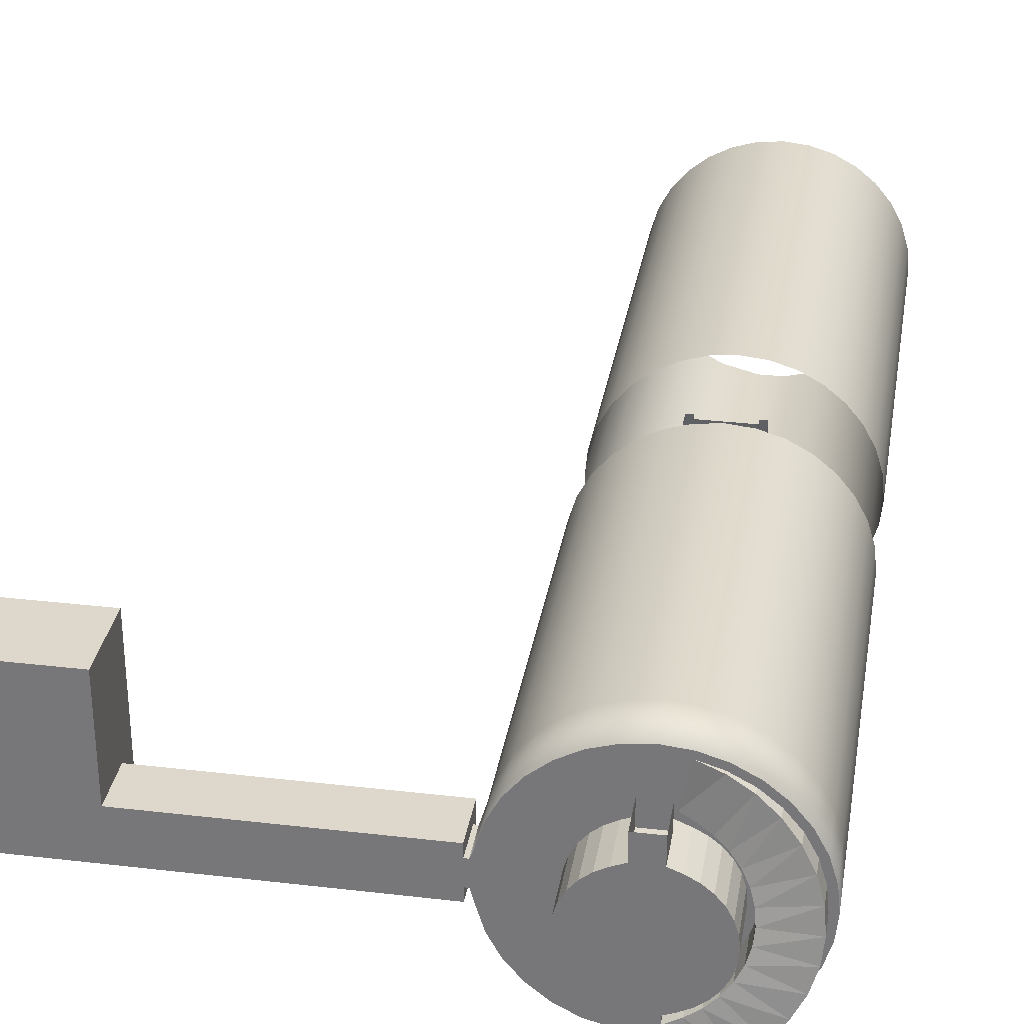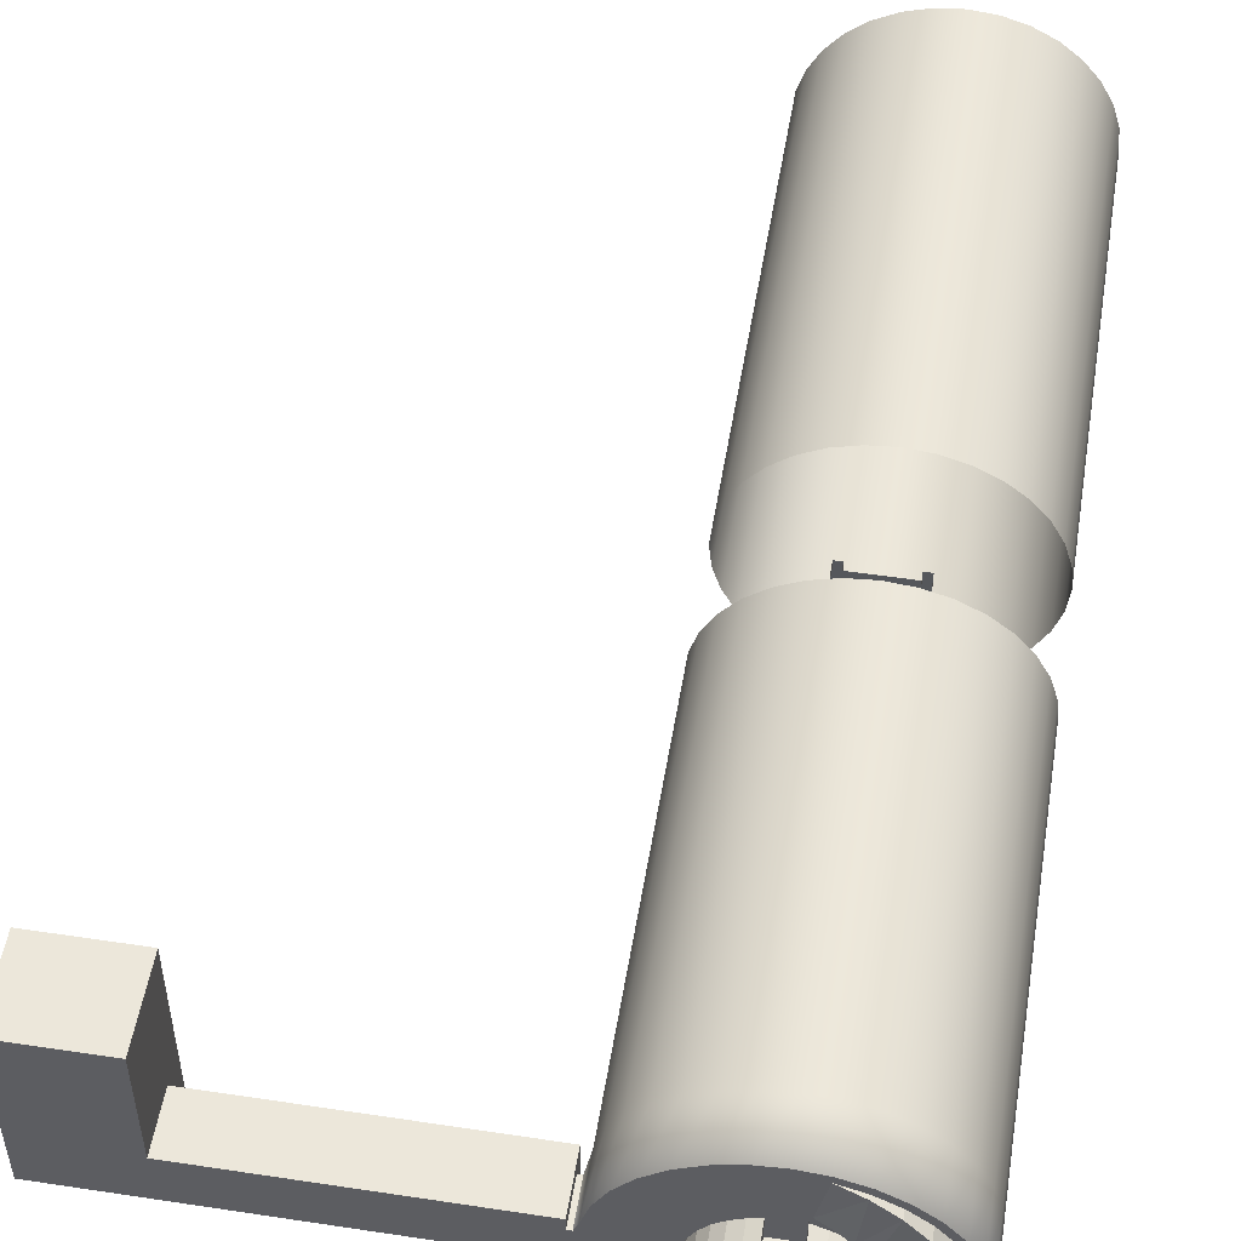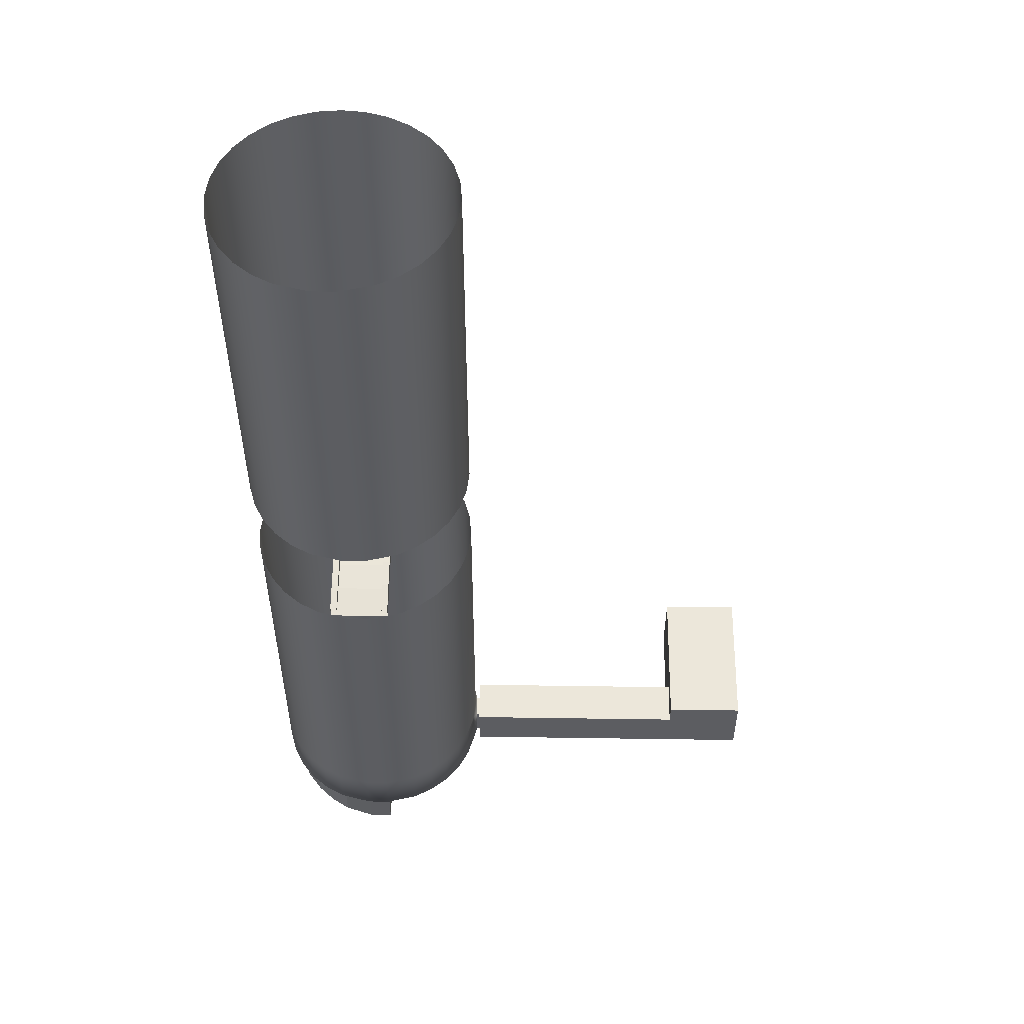
<metadata>
{"format":"obj","ext":"obj","renderer":"f3d","projection":"perspective","resolution":1024,"background":"white","views":[{"elev":31.3,"azim":9.4,"up":"+Z"},{"elev":51.9,"azim":9.3,"up":"+Z"},{"elev":52.9,"azim":-179.1,"up":"+Y"}]}
</metadata>
<code>
o Circle
v 0 0 1e-06
v -1 0 -5
v -1.913 0 -4.619
v -2.778 0 -4.157
v -3.536 0 -3.536
v -4.157 0 -2.778
v -4.619 0 -1.913
v -4.904 0 -0.9755
v -5 0 1e-06
v -4.904 0 0.9755
v -4.619 0 1.913
v -4.157 0 2.778
v -3.536 0 3.536
v -2.778 0 4.157
v -1.913 0 4.619
v -1 0 5
v 1 0 5
v 1.913 0 4.619
v 2.778 0 4.157
v 3.536 0 3.536
v 4.157 0 2.778
v 4.619 0 1.913
v 4.904 0 0.9754
v 5 0 -4e-06
v 4.904 0 -0.9755
v 4.619 0 -1.913
v 4.157 0 -2.778
v 3.536 0 -3.536
v 2.778 0 -4.157
v 1.913 0 -4.619
v 1 0 -5
v -1 4 -5
v -1.913 4 -4.619
v -2.778 4 -4.157
v -3.536 4 -3.536
v -4.157 4 -2.778
v -4.619 4 -1.913
v -4.904 4 -0.9755
v -5 4 1e-06
v -4.904 4 0.9755
v -4.619 4 1.913
v -4.157 4 2.778
v -3.536 4 3.536
v -2.778 4 4.157
v -1.913 4 4.619
v -1 4 5
v -1 3 7
v 1 4 5
v 1.913 4 4.619
v 2.778 4 4.157
v 3.536 4 3.536
v 4.157 4 2.778
v 4.619 4 1.913
v 4.904 4 0.9754
v 5 4 -4e-06
v 4.904 4 -0.9755
v 4.619 4 -1.913
v 4.157 4 -2.778
v 3.536 4 -3.536
v 2.778 4 -4.157
v 1.913 4 -4.619
v 1 4 -5
v 5.511 1.714 -1.115
v 9.129 1.714 -1.95
v 1 4 -10
v -1 4 -10
v -3.786 4 -9.293
v -5.497 4 -8.379
v -6.996 4 -7.148
v -8.227 4 -5.649
v -9.141 4 -3.938
v -9.704 4 -2.082
v -10 7 1
v -9.704 4 1.778
v -9.141 4 3.635
v -8.227 4 5.345
v -6.996 4 6.844
v -5.497 4 8.075
v -3.786 4 8.989
v -1.93 4 9.552
v 4e-06 4 9.742
v 1.93 4 9.552
v 3.786 4 8.989
v 5.497 4 8.075
v 6.996 4 6.844
v 8.227 4 5.345
v 9.141 4 3.635
v 9.704 4 1.778
v 9.894 4 -0.1518
v 9.704 4 -2.082
v 9.141 4 -3.938
v 8.227 4 -5.649
v 6.996 4 -7.148
v 5.497 4 -8.379
v 3.786 4 -9.293
v -1 0 7
v 1 0 7
v -1 3 5
v 1 3 5
v 1 3 7
v 1 38 -10
v -1 38 -10
v -3.786 38 -9.293
v -5.497 38 -8.379
v -6.996 38 -7.148
v -8.227 38 -5.649
v -9.141 38 -3.938
v -9.704 38 -2.082
v -9.894 38 -0.1518
v -9.704 38 1.778
v -9.141 38 3.635
v -8.227 38 5.345
v -6.996 38 6.844
v -5.497 38 8.075
v -3.786 38 8.989
v -1.93 38 9.552
v 4e-06 38 9.742
v 1.93 38 9.552
v 3.786 38 8.989
v 5.497 38 8.075
v 6.996 38 6.844
v 8.227 38 5.345
v 9.141 38 3.635
v 9.704 38 1.778
v 9.894 38 -0.1518
v 9.704 38 -2.082
v 9.141 38 -3.938
v 8.227 38 -5.649
v 6.996 38 -7.148
v 5.497 38 -8.379
v 3.786 38 -9.293
v 9.308 2 -0.1336
v 5.619 2 -0.0192
v 1 0 -5.632
v 1 0 -9.401
v 5.511 2.286 1.077
v 9.129 2.286 1.682
v 5.191 2.571 2.131
v 8.6 2.571 3.428
v 4.672 2.857 3.102
v 7.739 2.857 5.038
v 3.973 3.143 3.954
v 6.582 3.143 6.448
v 3.122 3.429 4.653
v 5.171 3.429 7.606
v 2.15 3.714 5.172
v 3.562 3.714 8.466
v 1.118 4 5.575
v 1.819 4 9.007
v 2.15 0.2857 -5.21
v 3.562 0.2857 -8.733
v 3.122 0.5714 -4.691
v 5.171 0.5714 -7.873
v 3.973 0.8571 -3.992
v 6.582 0.8571 -6.715
v 4.672 1.143 -3.141
v 7.739 1.143 -5.305
v 5.191 1.429 -2.169
v 8.6 1.429 -3.696
v 5.619 4 -0.0192
v 5.511 4 -1.115
v 5.191 4 -2.169
v 4.672 4 -3.141
v 3.973 4 -3.992
v 3.122 4 -4.691
v 2.15 4 -5.21
v 2.15 4 5.172
v 3.122 4 4.653
v 3.973 4 3.954
v 4.672 4 3.102
v 5.191 4 2.131
v 5.511 4 1.077
v 1 4 -5.632
v 9.308 4 -0.1336
v 9.129 4 -1.95
v 8.6 4 -3.696
v 7.739 4 -5.305
v 6.582 4 -6.715
v 5.171 4 -7.873
v 3.562 4 -8.733
v 3.562 4 8.466
v 5.171 4 7.606
v 6.582 4 6.448
v 7.739 4 5.038
v 8.6 4 3.428
v 9.129 4 1.682
v 1 4 -9.401
v -1.007 4 -9.416
v -1.007 0 -9.416
v -2.583 37.99 9.64
v 2.583 37.99 9.64
v -2.583 37.99 -9.64
v 2.583 37.99 -9.64
v -2.583 38.94 0
v 2.583 38.94 0
v 2.583 38.89 -2.41
v 2.583 38.73 -4.82
v 2.583 38.44 -7.23
v -2.583 38.44 -7.23
v -2.583 38.73 -4.82
v -2.583 38.89 -2.41
v -2.583 38.89 2.41
v -2.583 38.73 4.82
v -2.583 38.44 7.23
v 2.583 38.44 7.23
v 2.583 38.73 4.82
v 2.583 38.89 2.41
v -2.583 38.99 9.64
v 2.583 38.99 9.64
v -2.583 38.99 -9.64
v 2.583 38.99 -9.64
v -2.583 39.94 0
v 2.583 39.94 0
v 2.583 39.89 -2.41
v 2.583 39.73 -4.82
v 2.583 39.44 -7.23
v -2.583 39.44 -7.23
v -2.583 39.73 -4.82
v -2.583 39.89 -2.41
v -2.583 39.89 2.41
v -2.583 39.73 4.82
v -2.583 39.44 7.23
v 2.583 39.44 7.23
v 2.583 39.73 4.82
v 2.583 39.89 2.41
v -2.022 38.99 9.64
v 2.022 38.99 9.64
v 2.022 38.99 -9.64
v -2.022 38.99 -9.64
v 2.022 39.94 0
v -2.022 39.94 0
v 2.022 39.89 -2.41
v -2.022 39.89 -2.41
v 2.022 39.73 -4.82
v -2.022 39.73 -4.82
v 2.022 39.44 -7.23
v -2.022 39.44 -7.23
v 2.022 39.44 7.23
v -2.022 39.44 7.23
v 2.022 39.73 4.82
v -2.022 39.73 4.82
v 2.022 39.89 2.41
v -2.022 39.89 2.41
v -2.022 38.4 9.64
v 2.022 38.4 9.64
v 2.022 38.4 -9.64
v -2.022 38.4 -9.64
v 2.022 39.35 0
v -2.022 39.35 0
v 2.022 39.3 -2.41
v -2.022 39.3 -2.41
v 2.022 39.14 -4.82
v -2.022 39.14 -4.82
v 2.022 38.85 -7.23
v -2.022 38.85 -7.23
v 2.022 38.85 7.23
v -2.022 38.85 7.23
v 2.022 39.14 4.82
v -2.022 39.14 4.82
v 2.022 39.3 2.41
v -2.022 39.3 2.41
v 1 47 -10
v -1 47 -10
v -3.786 47 -9.293
v -5.497 47 -8.379
v -6.996 47 -7.148
v -8.227 47 -5.649
v -9.141 47 -3.938
v -9.704 47 -2.082
v -9.894 47 -0.1518
v -9.704 47 1.778
v -9.141 47 3.635
v -8.227 47 5.345
v -6.996 47 6.844
v -5.497 47 8.075
v -3.786 47 8.989
v -1.93 47 9.552
v 4e-06 47 9.742
v 1.93 47 9.552
v 3.786 47 8.989
v 5.497 47 8.075
v 6.996 47 6.844
v 8.227 47 5.345
v 9.141 47 3.635
v 9.704 47 1.778
v 9.894 47 -0.1518
v 9.704 47 -2.082
v 9.141 47 -3.938
v 8.227 47 -5.649
v 6.996 47 -7.148
v 5.497 47 -8.379
v 3.786 47 -9.293
v 1 81 -10
v -1 81 -10
v -3.786 81 -9.293
v -5.497 81 -8.379
v -6.996 81 -7.148
v -8.227 81 -5.649
v -9.141 81 -3.938
v -9.704 81 -2.082
v -9.894 81 -0.1518
v -9.704 81 1.778
v -9.141 81 3.635
v -8.227 81 5.345
v -6.996 81 6.844
v -5.497 81 8.075
v -3.786 81 8.989
v -1.93 81 9.552
v 4e-06 81 9.742
v 1.93 81 9.552
v 3.786 81 8.989
v 5.497 81 8.075
v 6.996 81 6.844
v 8.227 81 5.345
v 9.141 81 3.635
v 9.704 81 1.778
v 9.894 81 -0.1518
v 9.704 81 -2.082
v 9.141 81 -3.938
v 8.227 81 -5.649
v 6.996 81 -7.148
v 5.497 81 -8.379
v 3.786 81 -9.293
v -10.32 4 1
v -10 4 1
v -10.32 4 -1
v -10 4 -1
v 8.227 8 -5.649
v 6.996 8 -7.148
v -3.786 8 8.989
v -1.93 8 9.552
v 5.497 8 -8.379
v 4e-06 8 9.742
v -3.786 8 -9.293
v -5.497 8 -8.379
v 3.786 8 -9.293
v 1.93 8 9.552
v -6.996 8 -7.148
v 3.786 8 8.989
v -8.227 8 -5.649
v 1 8 -10
v -1 8 -10
v 5.497 8 8.075
v -9.141 8 -3.938
v 6.996 8 6.844
v -9.704 8 -2.082
v 8.227 8 5.345
v -9.894 8 -0.1518
v 9.141 8 3.635
v -9.704 8 1.778
v 9.704 8 1.778
v -9.141 8 3.635
v 9.894 8 -0.1518
v -8.227 8 5.345
v 9.704 8 -2.082
v -6.996 8 6.844
v 9.141 8 -3.938
v -5.497 8 8.075
v -10 7 -1
v -10.32 7 1
v -10.32 7 -1
v -30.32 4 2
v -30.32 4 -2
v -10.32 4 -2
v -10.32 4 2
v -10.32 7 1
v -10.32 8 2
v -10.32 7 -1
v -10.32 8 -2
v -10.32 8 2
v -10.32 8 -2
v -30.32 8 2
v -30.32 8 -2
v -37.32 4 2
v -37.32 4 -2
v -37.32 8 2
v -37.32 8 -2
v -30.32 4 11
v -30.32 8 11
v -37.32 4 11
v -37.32 8 11
v -30.32 10 2
v -30.32 10 -2
v -37.32 10 2
v -37.32 10 -2
v -37.32 10 11
v -30.32 10 11
f 1 2 3
f 1 3 4
f 1 4 5
f 1 5 6
f 1 6 7
f 1 7 8
f 1 8 9
f 1 9 10
f 1 10 11
f 1 11 12
f 1 12 13
f 1 13 14
f 1 14 15
f 1 15 16
f 1 17 18
f 1 18 19
f 1 19 20
f 1 20 21
f 1 21 22
f 1 22 23
f 1 23 24
f 1 24 25
f 1 25 26
f 1 26 27
f 1 27 28
f 1 28 29
f 1 29 30
f 1 30 31
f 21 53 22
f 2 33 3
f 28 60 29
f 9 40 10
f 22 54 23
f 3 34 4
f 29 61 30
f 10 41 11
f 23 55 24
f 4 35 5
f 30 62 31
f 11 42 12
f 48 49 99
f 24 56 25
f 5 36 6
f 12 43 13
f 18 50 19
f 25 57 26
f 6 37 7
f 13 44 14
f 19 51 20
f 26 58 27
f 7 38 8
f 14 45 15
f 20 52 21
f 27 59 28
f 8 39 9
f 16 15 98
f 168 146 144
f 1 31 2
f 161 133 63
f 169 144 142
f 176 64 175
f 170 142 140
f 158 64 159
f 63 132 64
f 133 137 132
f 175 89 90
f 42 77 43
f 176 90 91
f 43 78 44
f 177 91 92
f 44 79 45
f 178 92 93
f 46 79 80
f 66 187 65
f 179 93 94
f 46 80 81
f 33 68 34
f 180 94 95
f 81 148 46
f 34 69 35
f 187 95 65
f 181 82 83
f 35 70 36
f 182 83 84
f 36 71 37
f 183 84 85
f 37 72 38
f 184 85 86
f 38 72 327
f 185 86 87
f 325 74 40
f 186 87 88
f 40 75 41
f 174 88 89
f 41 76 42
f 97 16 96
f 17 1 16
f 98 45 46
f 15 45 98
f 18 17 99
f 49 18 99
f 48 46 148
f 99 46 48
f 99 47 98
f 98 96 16
f 17 100 99
f 172 138 136
f 156 159 157
f 178 157 177
f 175 132 174
f 186 139 185
f 174 137 186
f 171 140 138
f 177 159 176
f 185 141 184
f 134 151 135
f 150 153 151
f 142 145 143
f 144 147 145
f 154 157 155
f 160 136 133
f 179 155 178
f 66 67 188
f 152 155 153
f 148 147 146
f 140 143 141
f 136 139 137
f 138 141 139
f 55 172 160
f 54 171 172
f 53 170 171
f 52 169 170
f 51 168 169
f 50 167 168
f 48 167 49
f 62 166 173
f 61 165 166
f 60 164 165
f 59 163 164
f 58 162 163
f 57 161 162
f 56 160 161
f 180 153 179
f 162 63 158
f 163 158 156
f 187 151 180
f 164 156 154
f 149 181 147
f 165 154 152
f 182 147 181
f 81 82 149
f 166 152 150
f 183 145 182
f 173 150 134
f 184 143 183
f 167 148 146
f 32 67 33
f 188 2 189
f 187 189 135
f 173 31 62
f 31 134 2
f 189 134 135
f 192 198 199
f 194 207 202
f 201 195 194
f 200 196 201
f 199 197 200
f 204 191 190
f 203 205 204
f 202 206 203
f 216 228 236
f 225 230 242
f 213 232 230
f 214 234 232
f 215 236 234
f 209 238 227
f 223 240 238
f 224 242 240
f 202 221 220
f 199 210 192
f 248 251 249
f 203 222 221
f 200 217 199
f 194 219 201
f 205 209 191
f 201 218 200
f 195 225 207
f 206 223 205
f 207 224 206
f 195 214 213
f 204 208 222
f 196 215 214
f 245 257 244
f 194 220 212
f 197 216 215
f 198 211 216
f 256 259 257
f 258 261 259
f 250 253 251
f 252 255 253
f 241 220 221
f 242 248 260
f 239 221 222
f 227 256 245
f 208 239 222
f 243 249 231
f 235 217 218
f 226 257 239
f 233 218 219
f 232 248 230
f 231 219 212
f 243 212 220
f 238 258 256
f 237 210 217
f 233 249 251
f 260 249 261
f 254 247 255
f 237 253 255
f 229 255 247
f 236 252 234
f 241 261 243
f 228 254 236
f 235 251 253
f 240 260 258
f 234 250 232
f 239 259 241
f 325 326 324
f 40 39 325
f 38 327 39
f 325 39 327
f 73 361 359
f 360 325 324
f 359 326 327
f 326 362 324
f 363 326 364
f 324 362 365
f 365 366 324
f 364 368 369
f 360 371 361
f 370 373 371
f 369 363 364
f 365 372 367
f 379 382 372
f 363 374 362
f 377 384 376
f 373 375 363
f 378 381 379
f 362 379 372
f 374 378 362
f 376 380 374
f 382 386 384
f 382 385 383
f 372 383 373
f 376 386 381
f 381 387 379
f 373 385 377
f 21 52 53
f 2 32 33
f 28 59 60
f 9 39 40
f 22 53 54
f 3 33 34
f 29 60 61
f 10 40 41
f 23 54 55
f 4 34 35
f 30 61 62
f 11 41 42
f 24 55 56
f 5 35 36
f 12 42 43
f 18 49 50
f 25 56 57
f 6 36 37
f 13 43 44
f 19 50 51
f 26 57 58
f 7 37 38
f 14 44 45
f 20 51 52
f 27 58 59
f 8 38 39
f 168 167 146
f 161 160 133
f 169 168 144
f 176 159 64
f 170 169 142
f 158 63 64
f 63 133 132
f 133 136 137
f 175 174 89
f 42 76 77
f 176 175 90
f 43 77 78
f 177 176 91
f 44 78 79
f 178 177 92
f 46 45 79
f 66 188 187
f 179 178 93
f 33 67 68
f 180 179 94
f 81 149 148
f 34 68 69
f 187 180 95
f 181 149 82
f 35 69 70
f 182 181 83
f 36 70 71
f 183 182 84
f 37 71 72
f 184 183 85
f 185 184 86
f 186 185 87
f 40 74 75
f 174 186 88
f 41 75 76
f 97 17 16
f 99 98 46
f 99 100 47
f 98 47 96
f 17 97 100
f 172 171 138
f 156 158 159
f 178 155 157
f 175 64 132
f 186 137 139
f 174 132 137
f 171 170 140
f 177 157 159
f 185 139 141
f 134 150 151
f 150 152 153
f 142 144 145
f 144 146 147
f 154 156 157
f 160 172 136
f 179 153 155
f 152 154 155
f 148 149 147
f 140 142 143
f 136 138 139
f 138 140 141
f 55 54 172
f 54 53 171
f 53 52 170
f 52 51 169
f 51 50 168
f 50 49 167
f 48 148 167
f 62 61 166
f 61 60 165
f 60 59 164
f 59 58 163
f 58 57 162
f 57 56 161
f 56 55 160
f 180 151 153
f 162 161 63
f 163 162 158
f 187 135 151
f 164 163 156
f 165 164 154
f 182 145 147
f 166 165 152
f 183 143 145
f 173 166 150
f 184 141 143
f 32 188 67
f 188 32 2
f 187 188 189
f 173 134 31
f 189 2 134
f 192 193 198
f 194 195 207
f 201 196 195
f 200 197 196
f 199 198 197
f 204 205 191
f 203 206 205
f 202 207 206
f 216 211 228
f 225 213 230
f 213 214 232
f 214 215 234
f 215 216 236
f 209 223 238
f 223 224 240
f 224 225 242
f 202 203 221
f 199 217 210
f 248 250 251
f 203 204 222
f 200 218 217
f 194 212 219
f 205 223 209
f 201 219 218
f 195 213 225
f 206 224 223
f 207 225 224
f 195 196 214
f 204 190 208
f 196 197 215
f 245 256 257
f 194 202 220
f 197 198 216
f 198 193 211
f 256 258 259
f 258 260 261
f 250 252 253
f 252 254 255
f 241 243 220
f 242 230 248
f 239 241 221
f 227 238 256
f 208 226 239
f 243 261 249
f 235 237 217
f 226 244 257
f 233 235 218
f 232 250 248
f 231 233 219
f 243 231 212
f 238 240 258
f 237 229 210
f 233 231 249
f 260 248 249
f 254 246 247
f 237 235 253
f 229 237 255
f 236 254 252
f 241 259 261
f 228 246 254
f 235 233 251
f 240 242 260
f 234 252 250
f 239 257 259
f 325 327 326
f 73 360 361
f 360 73 325
f 359 361 326
f 326 363 362
f 365 367 366
f 364 326 368
f 360 370 371
f 370 372 373
f 369 373 363
f 365 362 372
f 379 387 382
f 363 375 374
f 377 385 384
f 373 377 375
f 378 380 381
f 362 378 379
f 374 380 378
f 376 381 380
f 382 387 386
f 382 384 385
f 372 382 383
f 376 384 386
f 381 386 387
f 373 383 385
f 328 129 329
f 330 116 331
f 329 130 332
f 331 117 333
f 334 104 335
f 332 131 336
f 333 118 337
f 335 105 338
f 337 119 339
f 338 106 340
f 341 102 342
f 339 120 343
f 340 107 344
f 342 103 334
f 343 121 345
f 344 108 346
f 336 101 341
f 345 122 347
f 346 109 348
f 347 123 349
f 348 110 350
f 349 124 351
f 350 111 352
f 351 125 353
f 352 112 354
f 353 126 355
f 354 113 356
f 355 127 357
f 356 114 358
f 357 128 328
f 358 115 330
f 289 321 290
f 276 308 277
f 290 322 291
f 277 309 278
f 264 296 265
f 291 323 292
f 278 310 279
f 265 297 266
f 279 311 280
f 266 298 267
f 262 294 263
f 280 312 281
f 267 299 268
f 263 295 264
f 281 313 282
f 268 300 269
f 292 293 262
f 282 314 283
f 269 301 270
f 283 315 284
f 270 302 271
f 284 316 285
f 271 303 272
f 285 317 286
f 272 304 273
f 286 318 287
f 273 305 274
f 287 319 288
f 274 306 275
f 288 320 289
f 275 307 276
f 78 330 79
f 91 328 92
f 77 358 78
f 90 357 91
f 76 356 77
f 89 355 90
f 75 354 76
f 88 353 89
f 74 352 75
f 87 351 88
f 86 349 87
f 85 347 86
f 95 341 65
f 71 346 72
f 84 345 85
f 66 334 67
f 70 344 71
f 83 343 84
f 65 342 66
f 69 340 70
f 82 339 83
f 68 338 69
f 81 337 82
f 94 336 95
f 67 335 68
f 80 333 81
f 93 332 94
f 79 331 80
f 92 329 93
f 359 72 346
f 73 74 325
f 350 73 348
f 73 359 348
f 348 359 346
f 328 128 129
f 330 115 116
f 329 129 130
f 331 116 117
f 334 103 104
f 332 130 131
f 333 117 118
f 335 104 105
f 337 118 119
f 338 105 106
f 341 101 102
f 339 119 120
f 340 106 107
f 342 102 103
f 343 120 121
f 344 107 108
f 336 131 101
f 345 121 122
f 346 108 109
f 347 122 123
f 348 109 110
f 349 123 124
f 350 110 111
f 351 124 125
f 352 111 112
f 353 125 126
f 354 112 113
f 355 126 127
f 356 113 114
f 357 127 128
f 358 114 115
f 289 320 321
f 276 307 308
f 290 321 322
f 277 308 309
f 264 295 296
f 291 322 323
f 278 309 310
f 265 296 297
f 279 310 311
f 266 297 298
f 262 293 294
f 280 311 312
f 267 298 299
f 263 294 295
f 281 312 313
f 268 299 300
f 292 323 293
f 282 313 314
f 269 300 301
f 283 314 315
f 270 301 302
f 284 315 316
f 271 302 303
f 285 316 317
f 272 303 304
f 286 317 318
f 273 304 305
f 287 318 319
f 274 305 306
f 288 319 320
f 275 306 307
f 78 358 330
f 91 357 328
f 77 356 358
f 90 355 357
f 76 354 356
f 89 353 355
f 75 352 354
f 88 351 353
f 74 350 352
f 87 349 351
f 86 347 349
f 85 345 347
f 95 336 341
f 71 344 346
f 84 343 345
f 66 342 334
f 70 340 344
f 83 339 343
f 65 341 342
f 69 338 340
f 82 337 339
f 68 335 338
f 81 333 337
f 94 332 336
f 67 334 335
f 80 331 333
f 93 329 332
f 79 330 331
f 92 328 329
f 359 327 72
f 73 350 74

</code>
